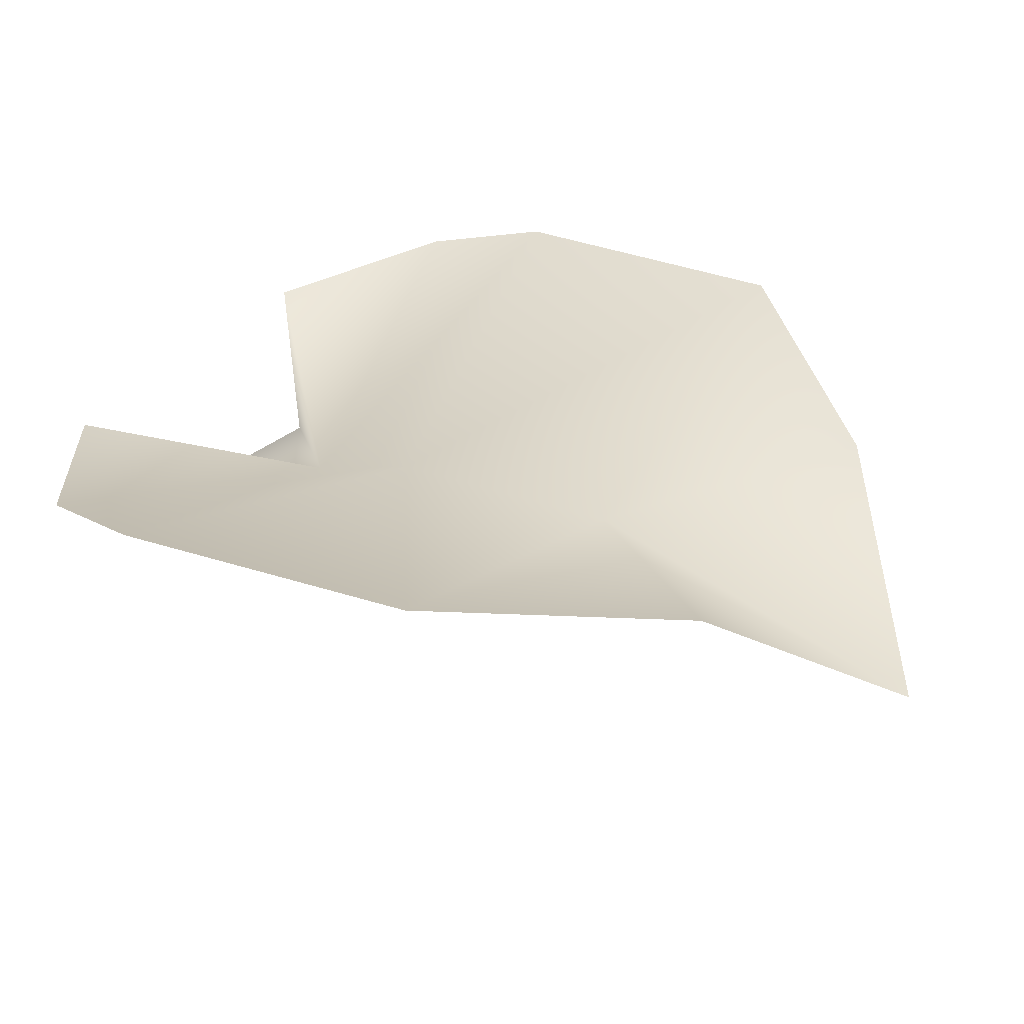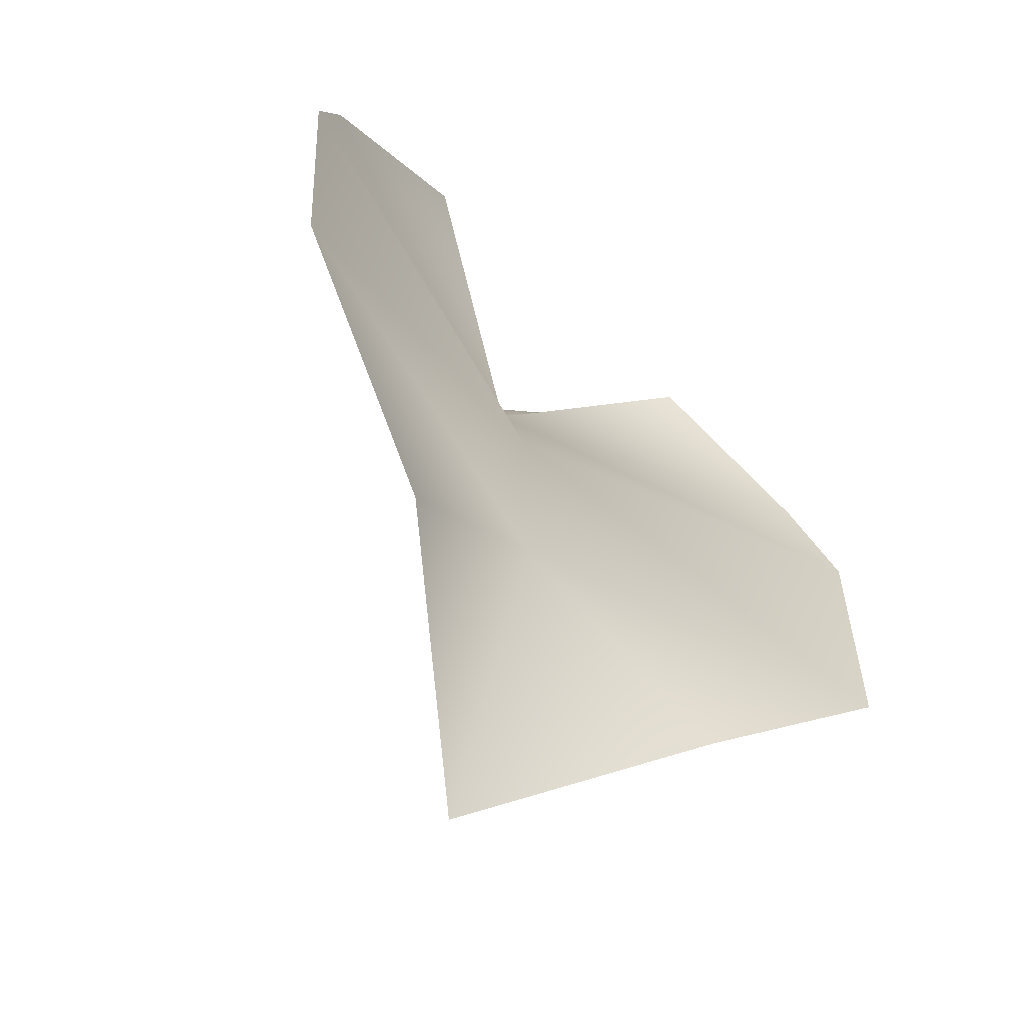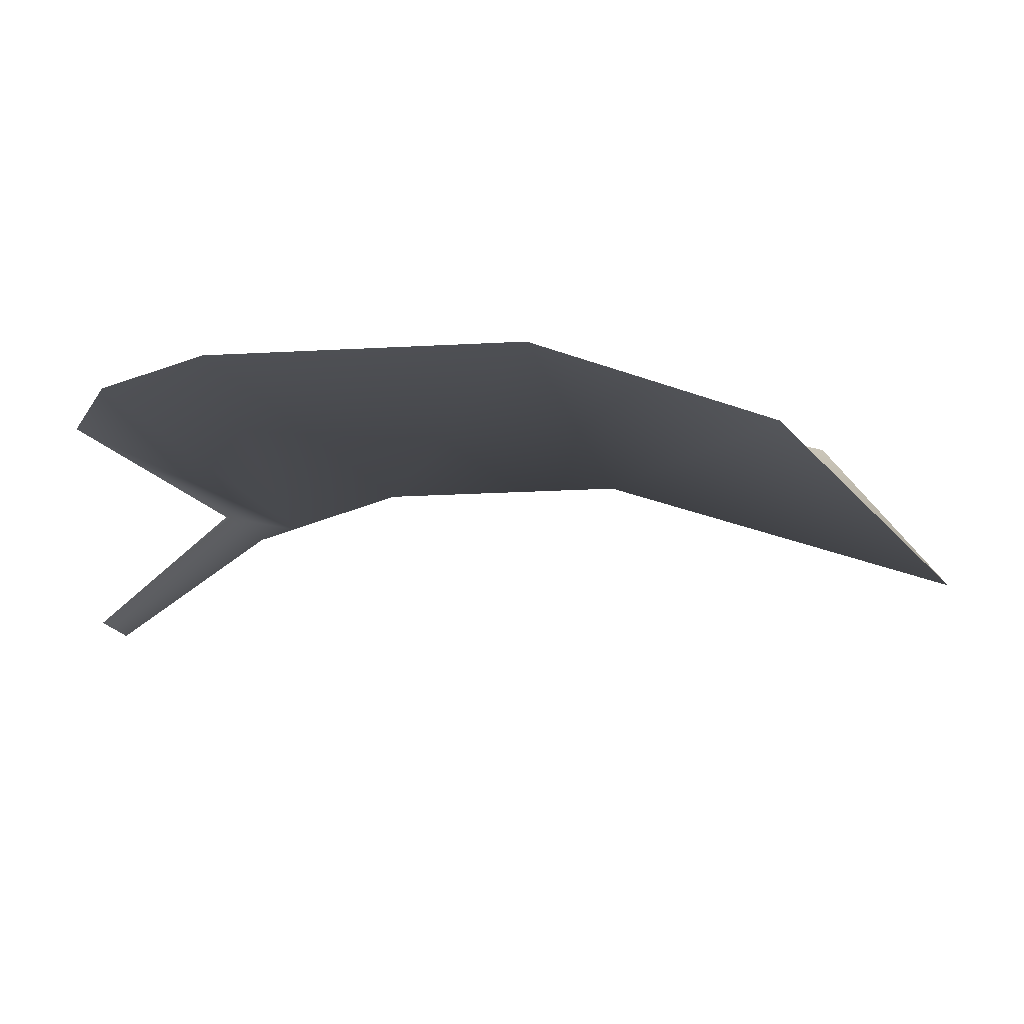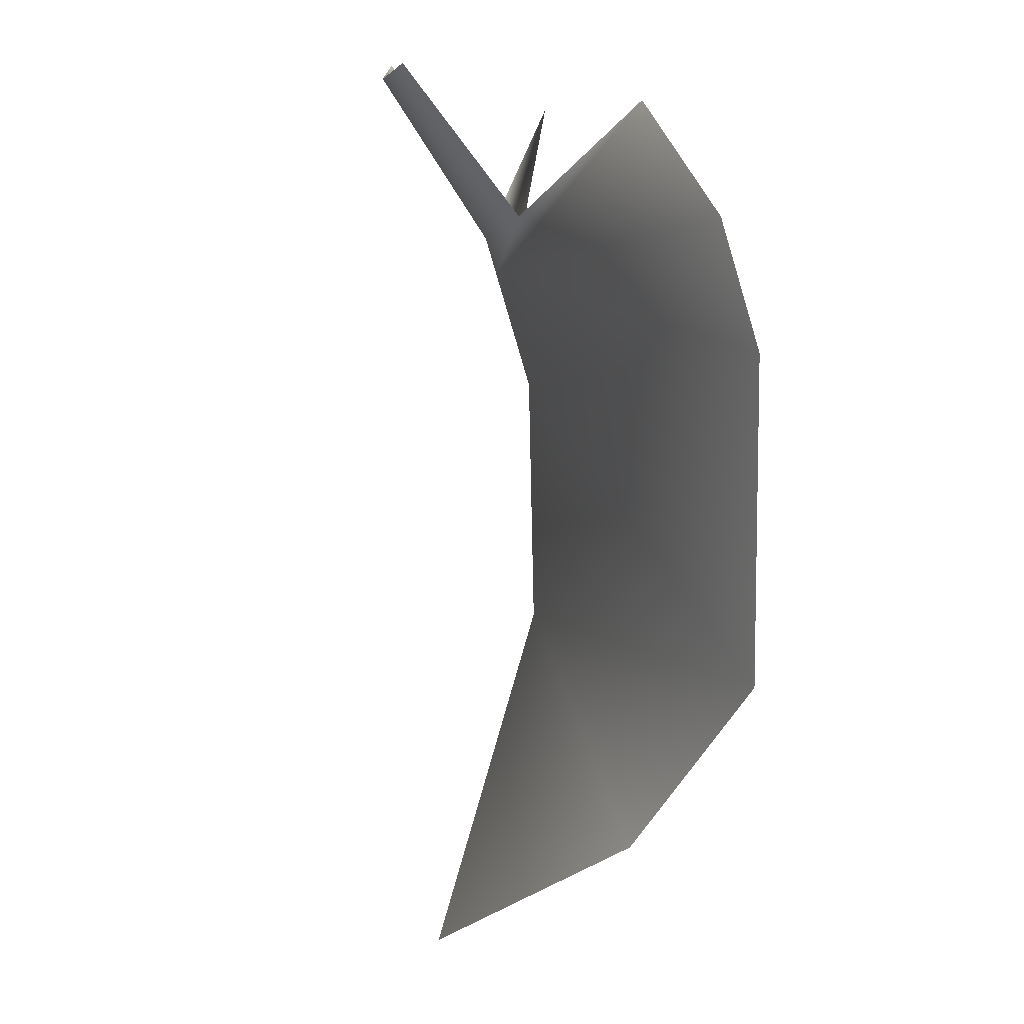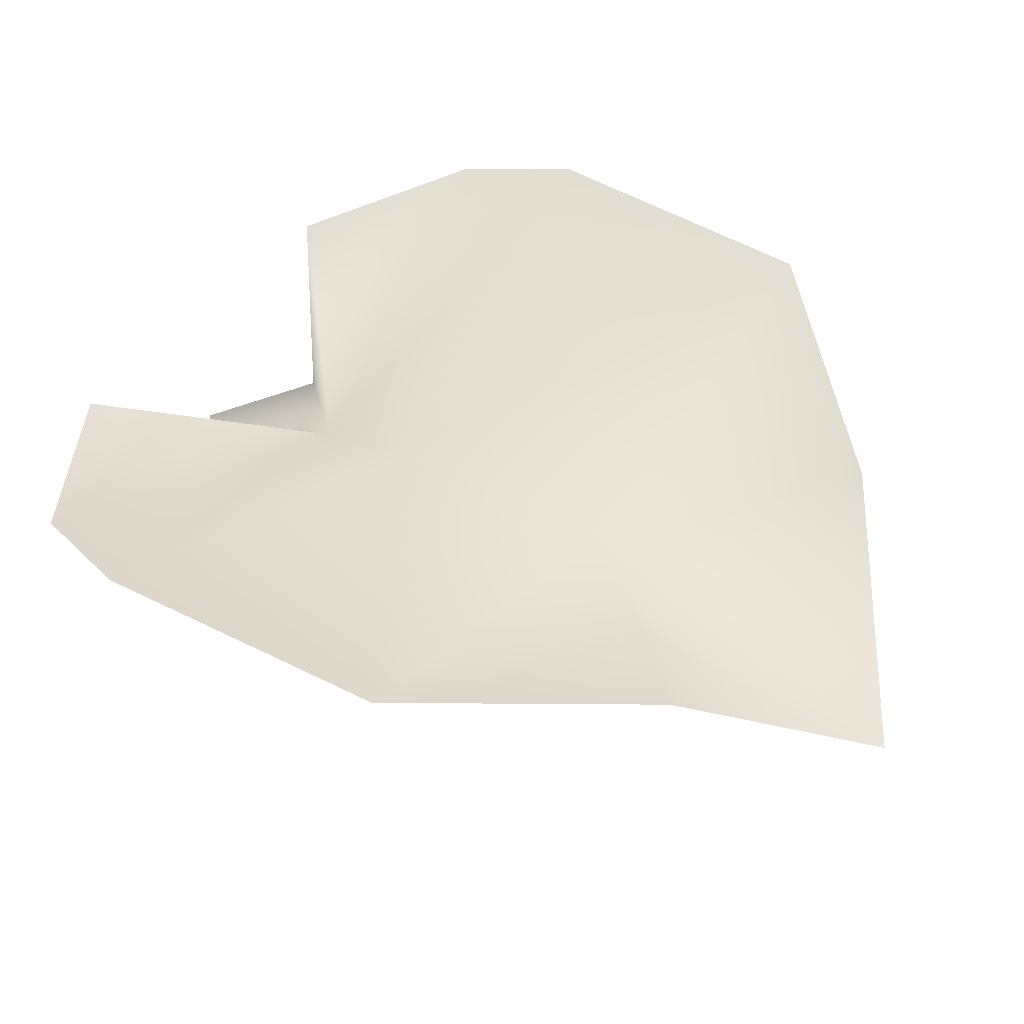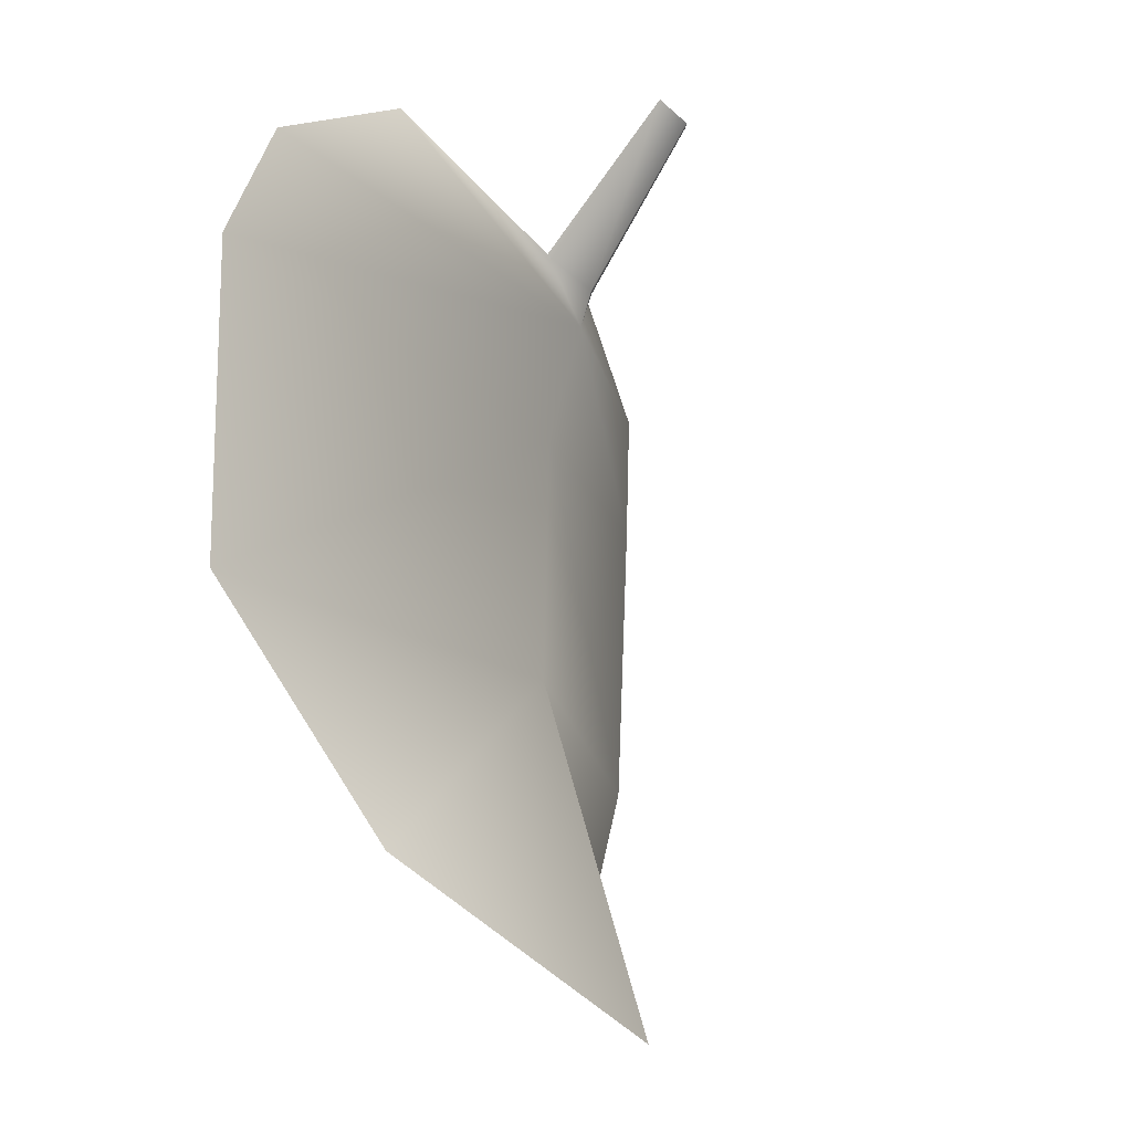
<metadata>
{"format":"obj","ext":"obj","renderer":"f3d","projection":"perspective","resolution":1024,"background":"white","views":[{"elev":31.2,"azim":119.6,"up":"+Y"},{"elev":-61.2,"azim":136.2,"up":"+Z"},{"elev":-2.8,"azim":104.0,"up":"+Y"},{"elev":8.4,"azim":76.6,"up":"+Z"},{"elev":44.8,"azim":124.4,"up":"+Y"},{"elev":-20.9,"azim":-63.0,"up":"+Z"}]}
</metadata>
<code>
g default
v 179.2 3.224 2.205
v 179.7 3.011 1.993
v 179.7 3.114 1.655
v 176.1 4.48 -1.601
v 176 4.43 1.174
v 179.7 3.428 0.6154
v 179.7 3.478 -1.601
v 177.9 3.947 -3.445
v 179.7 2.528 -4.785
v 176.4 4.214 2.254
v 177.9 4.013 3.227
v 179.4 2.179 3.586
v 179.7 2.045 3.453
v 180.1 3.224 2.205
v 183.2 4.48 -1.601
v 183.3 4.43 1.174
v 181.4 3.947 -3.445
v 181.4 4.013 3.227
v 183 4.214 2.254
v 179.9 2.179 3.586
g FeuilleMangrove01:Plane002
f 1 2 3
f 4 5 6 7
f 8 7 9
f 8 4 7
f 3 10 11 1
f 3 6 5 10
f 2 1 12 13
f 14 3 2
f 15 7 6 16
f 17 9 7
f 17 7 15
f 3 14 18 19
f 3 19 16 6
f 2 13 20 14

</code>
